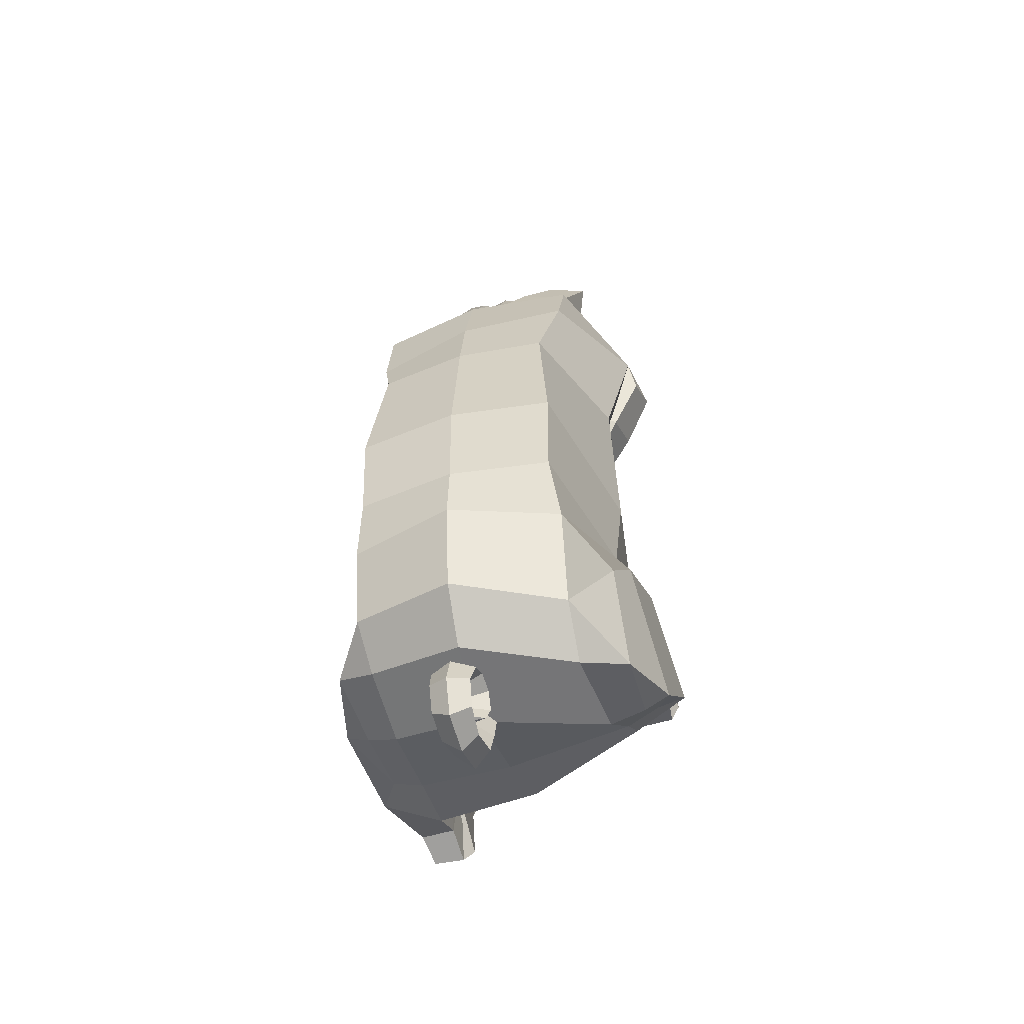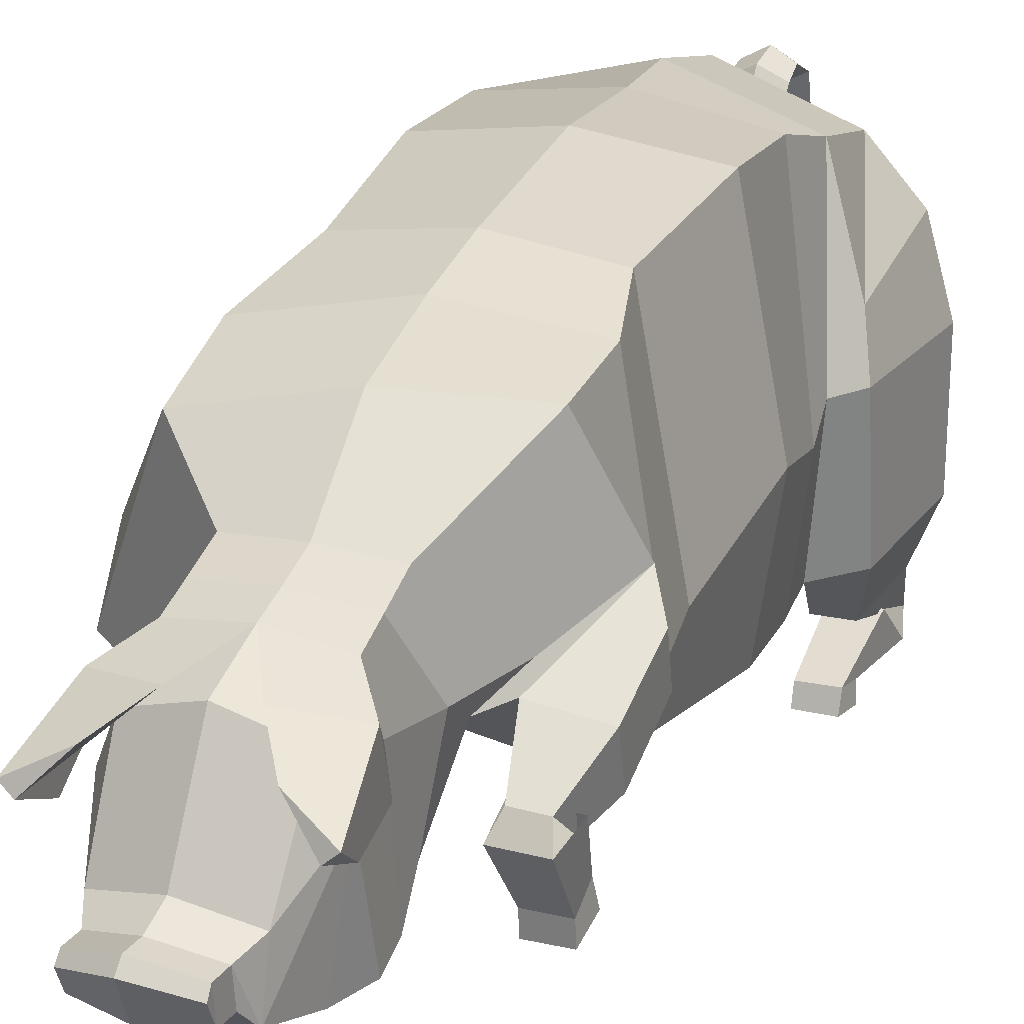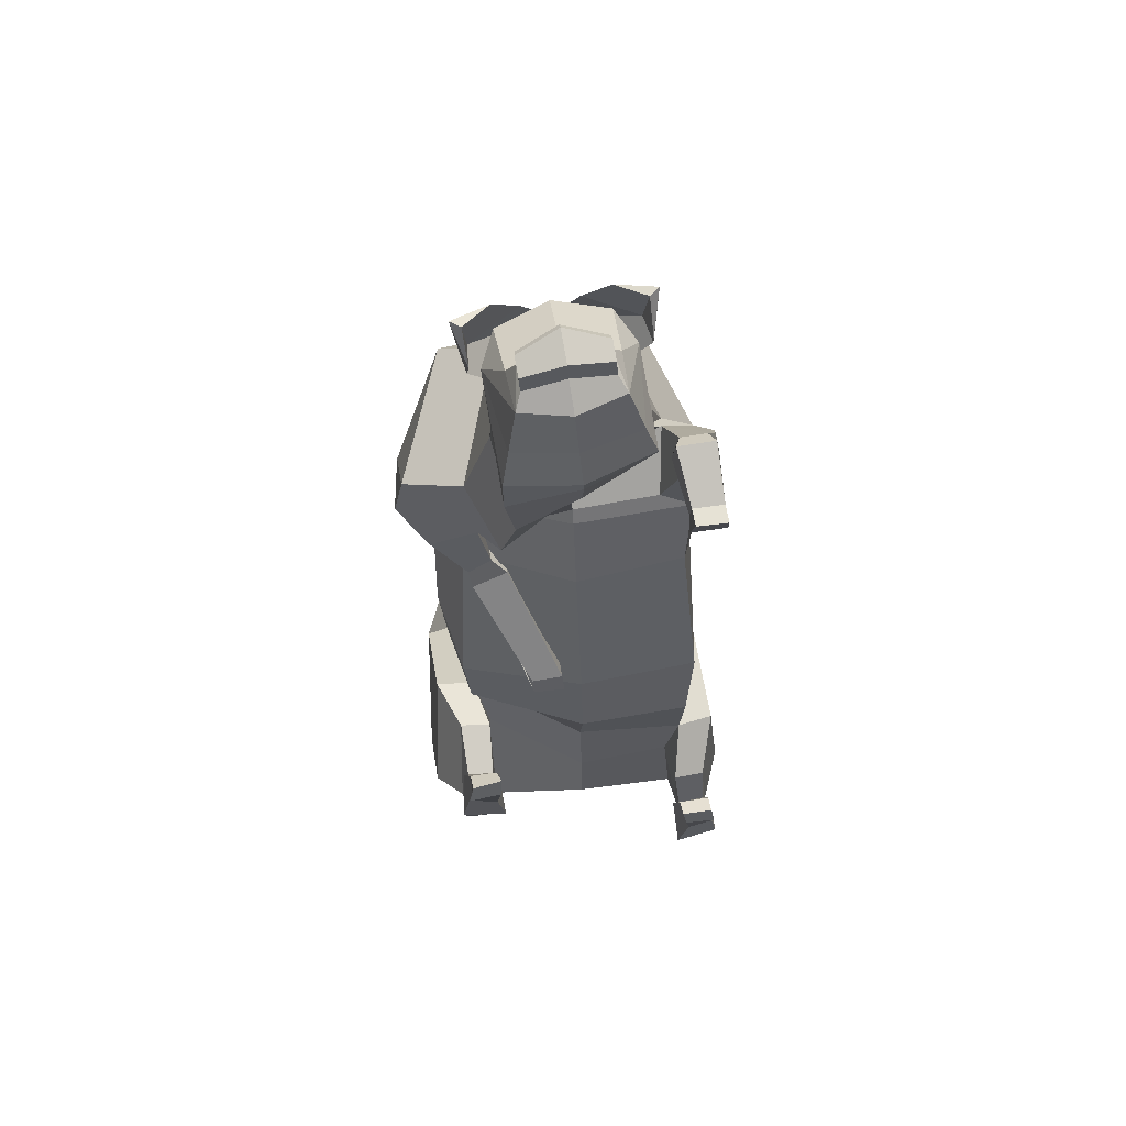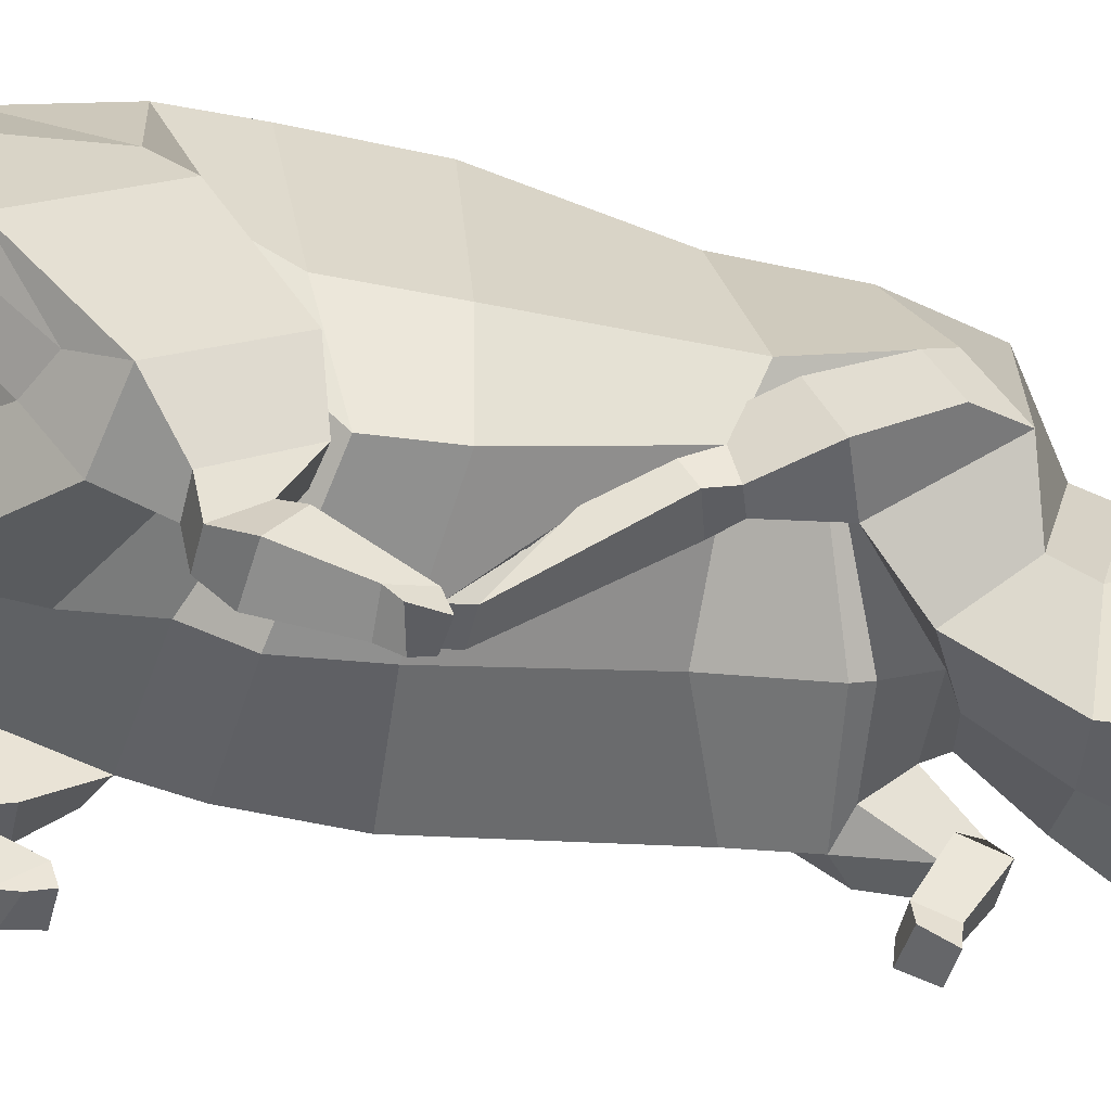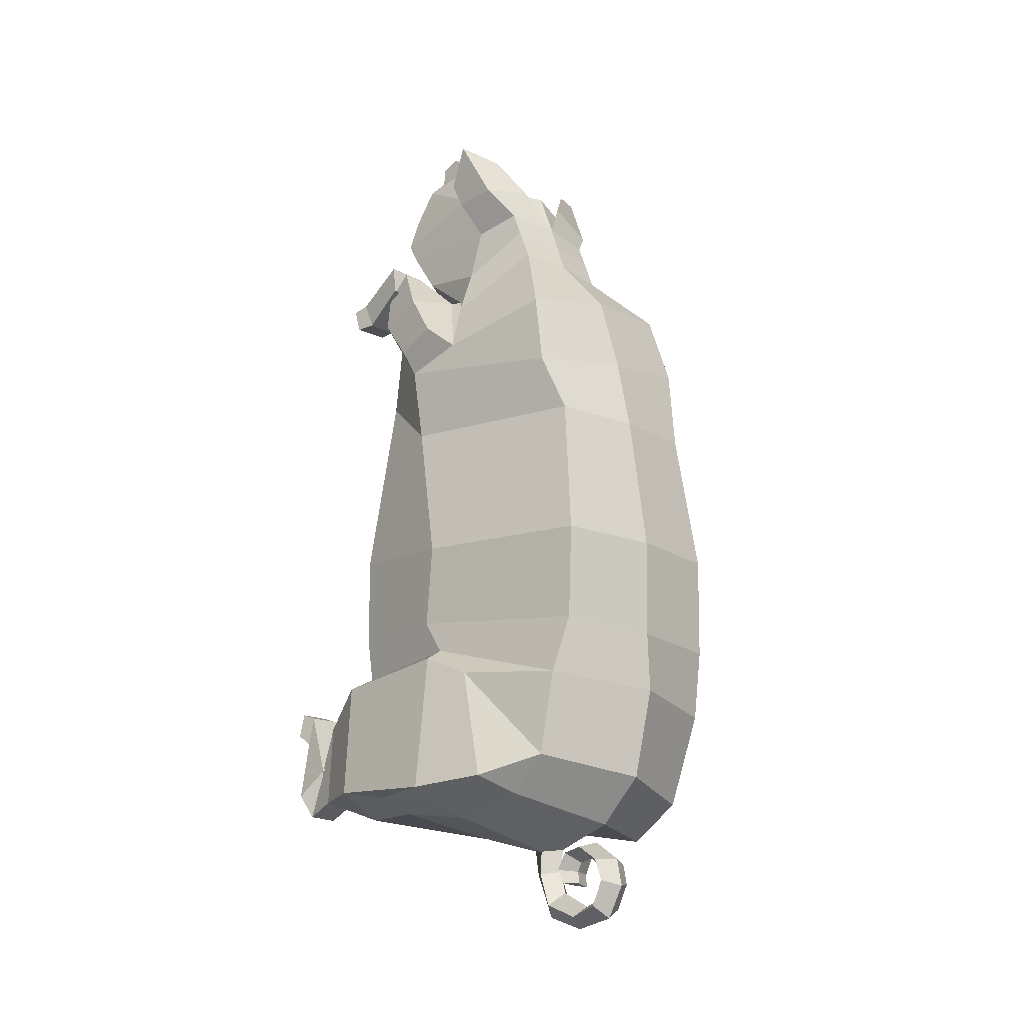
<metadata>
{"format":"obj","ext":"obj","renderer":"f3d","projection":"perspective","resolution":1024,"background":"white","views":[{"elev":-51.2,"azim":-162.8,"up":"+Z"},{"elev":21.6,"azim":21.4,"up":"+Y"},{"elev":58.9,"azim":-9.2,"up":"+Z"},{"elev":-48.4,"azim":-104.9,"up":"+Y"},{"elev":-17.7,"azim":135.5,"up":"+Z"}]}
</metadata>
<code>
o Pig_Cylinder
v 1.221 1.022 -0.3542
v 1.118 0.9981 -1.769
v 1.381 2.266 -0.4718
v 1.275 2.298 -1.606
v 1.022 4.026 -0.5174
v 1.091 3.814 -2.039
v 1.159 0.9581 -1.254
v 1.299 2.099 -1.275
v 1.005 3.969 -1.472
v 0.9893 1.045 -2.381
v 1.078 0.6368 -3.069
v 1.091 3.637 -2.874
v 1.036 3.628 1.481
v 1.398 1.939 1.68
v 0.8352 1.538 2.24
v 1.07 1.049 -3.283
v 1.424 0.6402 -3.083
v 1.061 3.233 -3.227
v 1.087 1.61 -3.273
v 1.07 2.458 -3.397
v 0.5285 2.782 3.465
v 1.02 3.52 2.214
v 1.377 2.558 1.856
v 0.9289 2.052 2.656
v 0.5346 2.919 3.135
v 0.9617 2.231 2.529
v 0.7035 1.958 2.778
v 0.5176 2.664 3.732
v 0.5902 2.182 3.63
v 0.6741 1.109 3.634
v 0.4727 2.357 4.183
v 0.6467 1.973 4.137
v 0.3798 1.06 4.667
v 0.4053 1.563 4.604
v 0.2922 1.457 4.797
v 1.057 1.235 1.509
v 0.2998 1.191 4.771
v 1.516 1.111 -1.882
v 1.508 2.357 -1.739
v 1.395 2.808 -1.946
v 1.659 1.2 -3.062
v 1.465 3.104 -3.068
v 1.653 2.355 -3.125
v 1.421 1.583 -3.13
v 1.402 2.39 -3.252
v 1.335 0.5861 -2.233
v 1.02 0.581 -2.245
v 1.381 1.55 2.851
v 0.6035 1.336 3.234
v 1.339 0.4252 -2.805
v 1.07 0.4134 -2.812
v 1.068 0.2997 -3.21
v 1.385 0.3172 -3.202
v 1.387 0.4909 -2.704
v 1.002 0.4884 -2.739
v 0.9995 0.1259 -2.975
v 1.452 0.186 -2.961
v 1.145 1.428 2.164
v 1.418 1.474 2.39
v 1.508 1.872 1.922
v 1.447 1.941 2.581
v 1.536 2.308 2.088
v 1.271 1.622 3.066
v 1.309 1.391 2.801
v 0.9912 1.366 2.778
v 1.003 1.628 3.05
v 0.6507 0.9736 3.856
v 0.5258 0.97 4.227
v 1.308 0.01139 -1.988
v 0.9234 1.558 2.831
v 0.9316 1.45 3.171
v 1.318 1.444 3.187
v 0.9796 0.8612 2.58
v 1.349 0.8662 2.569
v 1.002 0.7605 2.841
v 1.318 0.7556 2.836
v 0.7002 2.133 3.064
v 0.5006 2.544 3.881
v 0.2793 1.455 4.987
v 0.2811 1.373 5.046
v 0.2869 1.19 4.962
v 1.271 1.937 0.9534
v 0.9017 3.837 0.9004
v 0.9915 0.01537 -1.989
v 1.025 -0.02168 -2.157
v 1.353 -0.000816 -2.238
v 1.07 -0.001345 -2.332
v 0.9897 0.1896 -2.049
v 1.311 0.1916 -2.05
v 1.317 0.1309 -2.344
v 1.014 1.064 2.569
v 0.9999 0.9502 2.857
v 1.318 0.9451 2.857
v 1.309 1.058 2.581
v 0.7533 2.474 4.052
v 0.2068 2.542 4.19
v 0.7472 2.346 4.041
v 0.7964 2.048 4.008
v 0.8374 2.117 4.716
v 0.456 2.325 4.569
v 0.7334 2.026 4.717
v 0.7519 1.861 4.322
v 0.2133 2.775 -3.704
v 0.235 2.778 -3.943
v 0.2724 2.928 -4.28
v 0.2744 3.289 -4.424
v 0.2812 3.575 -4.331
v 0.2744 3.689 -4.079
v 0.29 3.619 -3.86
v 0.2739 3.386 -3.713
v 0.2854 3.186 -3.759
v 0.2992 3.098 -3.929
v 0.2708 3.14 -4.067
v 0.001508 1.036 -0.505
v 0.000622 1.048 -1.683
v -1.222 1.386 -0.4228
v -1.116 1.605 -1.202
v -1.379 2.337 -0.4794
v -1.281 2.677 -1.793
v -1.029 4.026 -0.5211
v -1.096 3.86 -2.231
v -0.003251 4.168 -0.5189
v -0.000957 4.174 -2.134
v 0.000338 0.9172 -1.218
v -1.158 1.377 -1.031
v -1.304 2.393 -1.338
v -1.02 4.015 -1.549
v -0.005403 4.145 -1.52
v 0.00179 0.9542 -2.289
v -0.9814 1.328 -1.6
v -1.056 0.5733 -1.823
v -1.051 3.543 -3.156
v 0.02883 3.979 -3.027
v -1.084 3.624 1.849
v -1.63 2.479 2.072
v -0.8761 2.201 1.631
v -0.01344 1.605 2.085
v -1.052 0.7526 -2.301
v 0.02403 1.02 -3.16
v -1.401 0.5774 -1.831
v -1.013 3.039 -3.51
v -1.061 1.228 -2.678
v 0.07078 1.806 -3.469
v 0.1033 2.811 -4.392
v -1.035 1.927 -3.302
v -0.5752 2.783 3.418
v -1.083 3.352 2.614
v -1.627 1.934 2.433
v -0.9443 1.735 1.695
v -0.008797 1.81 2.488
v -0.552 2.919 3.096
v -1.054 1.66 2.664
v -0.7703 1.227 2.131
v -0.0154 1.477 2.542
v -0.6031 2.666 3.669
v -0.6672 2.183 3.56
v -0.7636 0.847 3.485
v -0.04439 0.8248 3.628
v -0.08141 2.526 4.205
v -0.6275 2.358 4.112
v -0.7954 1.974 4.045
v -0.6073 1.06 4.6
v -0.111 0.9456 4.593
v -0.1146 1.678 4.644
v -0.6243 1.563 4.535
v -0.004454 1.398 1.039
v -0.1308 1.572 4.883
v -0.5381 1.457 4.74
v -1.092 1.971 0.9736
v -0.1276 1.169 4.838
v -0.5421 1.191 4.714
v -1.513 1.692 -1.281
v -1.515 2.727 -1.96
v -1.4 3.024 -2.266
v -1.648 0.9868 -2.19
v -1.443 2.743 -3.369
v -1.644 1.886 -3.025
v -1.407 1.259 -2.527
v -1.385 1.869 -3.144
v -1.322 1.084 -1.165
v -1.008 1.069 -1.203
v -1.049 2.008 0.5706
v -0.6588 0.8979 2.989
v -0.02069 1.05 3.139
v -1.317 0.5819 -1.416
v -1.048 0.5735 -1.415
v -1.038 0.2476 -1.746
v -1.356 0.2588 -1.748
v -1.373 0.5291 -1.251
v -0.9893 0.502 -1.3
v -0.9743 0.1213 -1.501
v -1.429 0.169 -1.485
v -1.181 2.354 1.417
v -0.01394 1.541 1.922
v -1.385 2.279 1.267
v -1.679 2.33 1.829
v -1.426 1.803 1.489
v -1.721 1.916 2.04
v -1.069 1.695 1.026
v -1.117 2.15 0.8811
v -0.8271 2.195 1.004
v -0.8219 1.738 1.123
v 0.05315 3.548 -3.477
v -0.05524 0.7701 3.779
v -0.7654 0.8811 3.768
v -0.08073 0.8669 4.147
v -0.6925 0.9698 4.144
v -1.31 0.01652 -0.5203
v -0.6289 2.076 0.7398
v -0.6703 1.68 0.9392
v -1.038 1.641 0.8128
v -0.2079 1.269 -0.278
v -0.6806 1.333 -0.02637
v -0.194 0.9715 -0.4342
v -0.518 0.9752 -0.4142
v 0.003645 3.567 2.461
v -0.009543 2.96 3.143
v 0.005563 3.81 1.635
v -0.04534 2.742 3.71
v -0.7565 1.874 3.119
v -0.0246 2.839 3.464
v -0.6108 2.545 3.814
v -0.1492 1.479 5.155
v -0.1437 1.571 5.074
v -0.5511 1.455 4.931
v -0.5608 1.373 4.989
v -0.1406 1.168 5.028
v -0.555 1.19 4.904
v -1.34 2.453 1.138
v -0.9011 3.853 0.9207
v 0.000504 3.963 0.8956
v -1.003 0.05609 -0.5243
v -1.027 -0.02351 -0.6827
v -1.352 -0.00147 -0.7743
v -1.068 -0.01286 -0.862
v -1.038 0.2497 -0.7137
v -1.314 0.1962 -0.5921
v -1.315 0.1332 -0.8776
v -0.4333 1.536 0.2167
v -0.2115 1.008 -0.2108
v -0.5305 1.005 -0.2201
v -0.7239 1.515 0.1491
v -0.8771 2.475 3.959
v -0.3519 2.543 4.157
v -0.8744 2.347 3.944
v -0.9183 2.049 3.908
v -1.042 2.119 4.606
v -0.6445 2.327 4.505
v -0.939 2.029 4.62
v -0.912 1.862 4.226
v 0.07917 2.962 -3.689
v 0.07717 2.555 -3.669
v -0.06012 2.671 -3.687
v 0.08743 2.604 -3.922
v 0.1003 3.218 -4.533
v 0.08396 2.936 -3.92
v -0.06272 2.749 -3.948
v 0.08978 3.623 -4.45
v 0.09069 3.001 -4.147
v -0.07856 2.918 -4.292
v 0.07509 3.789 -4.126
v 0.09049 3.316 -4.309
v -0.08355 3.282 -4.437
v 0.08514 3.484 -4.247
v -0.1077 3.569 -4.345
v 0.0816 3.013 -3.902
v 0.07761 3.572 -4.083
v -0.1232 3.682 -4.094
v 0.07074 3.17 -3.681
v 0.07304 3.517 -3.926
v 0.06634 3.724 -3.848
v -0.1518 3.611 -3.877
v 0.07174 3.351 -3.803
v 0.06477 3.439 -3.655
v -0.1376 3.379 -3.728
v 0.07564 3.223 -3.845
v -0.1382 3.179 -3.774
v 0.07973 3.183 -3.939
v -0.1365 3.091 -3.946
v 0.08624 3.078 -4.066
v 0.08556 3.141 -4.079
v 0.0838 3.195 -4.059
v -0.09991 3.134 -4.081
f 124 115 2 7
f 7 2 4 8
f 8 4 6 9
f 9 6 123 128
f 5 9 128 122
f 83 231 218 13
f 3 8 9 5
f 1 7 8 3
f 114 124 7 1
f 6 4 39 40
f 2 115 129 10
f 2 10 11 47
f 123 6 12 133
f 12 18 203 133
f 16 19 44 41
f 13 218 216 22
f 38 2 47 46
f 18 12 42
f 82 83 13 14
f 36 82 14 58
f 166 36 58 194
f 38 41 43 39
f 19 20 45 44
f 143 19 16 139
f 103 252 254 104
f 129 139 16 10
f 14 13 22 23
f 137 15 24 150
f 23 22 25 26
f 24 23 26 27
f 22 216 217 25
f 150 24 27 154
f 184 49 30 158
f 77 21 28 29
f 21 221 219 28
f 158 30 67 204
f 170 163 33 37
f 29 28 95 98
f 30 29 32 67
f 32 31 34
f 33 34 35
f 34 164 167 35
f 37 35 79 81
f 170 37 81 227
f 35 167 224 79
f 33 35 37
f 39 43 42 40
f 38 46 17 41
f 44 45 43
f 41 44 43
f 43 45 42
f 20 18 42 45
f 4 2 38 39
f 24 66 63 61
f 46 47 51 50
f 47 11 52 51
f 16 41 17 11
f 27 26 77 49
f 10 16 11
f 26 25 21 77
f 52 53 57 56
f 46 50 53 17
f 154 27 49 184
f 25 217 221 21
f 53 50 54 57
f 51 52 56 55
f 50 51 55 54
f 70 48 94 91
f 40 12 6
f 58 14 60 59
f 194 58 15 137
f 59 60 62 61
f 23 24 61 62
f 14 23 62 60
f 88 87 85 84
f 42 12 40
f 24 15 65 66
f 59 61 63 64
f 59 64 65 58
f 58 65 15
f 203 18 20 103 251
f 68 32 33
f 206 68 33 163
f 67 32 68
f 34 33 32
f 204 67 68 206
f 164 34 31 159
f 64 63 72 48
f 66 65 70 71
f 90 89 69 86
f 89 88 84 69
f 84 85 86 69
f 93 92 75 76
f 75 73 74 76
f 94 93 76 74
f 219 78 97 96
f 78 31 32 29
f 78 219 159 31
f 49 77 29 30
f 79 224 223 80
f 80 223 227 81
f 80 81 79
f 114 1 36 166
f 1 3 82 36
f 3 5 83 82
f 5 122 231 83
f 11 17 53 52
f 63 66 71 72
f 56 57 90 87
f 57 54 89 90
f 54 55 88 89
f 55 56 87 88
f 65 64 48 70
f 87 90 86 85
f 92 91 73 75
f 48 72 93 94
f 72 71 92 93
f 71 70 91 92
f 91 94 74 73
f 98 95 99 102
f 96 97 101 100
f 28 219 96 95
f 78 29 98 97
f 99 100 101
f 102 99 101
f 95 96 100 99
f 97 98 102 101
f 256 104 105 259
f 252 103 20 19 143
f 251 103 104 256
f 104 254 144 105
f 259 105 106 262
f 105 144 255 106
f 106 255 258 107
f 262 106 107 264
f 107 258 261 108
f 264 107 108 267
f 267 108 109 270
f 108 261 271 109
f 270 109 110 273
f 109 271 274 110
f 110 274 269 111
f 273 110 111 276
f 276 111 112 278
f 111 269 266 112
f 112 266 280 113
f 278 112 113 282
f 281 113 280
f 282 113 281
f 124 125 117 115
f 125 126 119 117
f 126 127 121 119
f 127 128 123 121
f 120 122 128 127
f 230 134 218 231
f 118 120 127 126
f 116 118 126 125
f 114 116 125 124
f 121 174 173 119
f 117 130 129 115
f 117 181 131 130
f 123 133 132 121
f 132 133 203 141
f 138 175 178 142
f 134 147 216 218
f 172 180 181 117
f 141 176 132
f 229 135 134 230
f 169 193 135 229
f 166 194 193 169
f 172 173 177 175
f 142 178 179 145
f 143 139 138 142
f 253 257 254 252
f 129 130 138 139
f 135 148 147 134
f 137 150 149 136
f 148 152 151 147
f 149 153 152 148
f 147 151 217 216
f 150 154 153 149
f 184 158 157 183
f 220 156 155 146
f 146 155 219 221
f 158 204 205 157
f 170 171 162 163
f 156 246 243 155
f 157 205 161 156
f 161 165 160
f 162 168 165
f 165 168 167 164
f 171 228 225 168
f 170 227 228 171
f 168 225 224 167
f 162 171 168
f 173 174 176 177
f 172 175 140 180
f 178 177 179
f 175 177 178
f 177 176 179
f 145 179 176 141
f 119 173 172 117
f 149 197 199 202
f 180 185 186 181
f 181 186 187 131
f 138 131 140 175
f 153 183 220 152
f 130 131 138
f 152 220 146 151
f 187 191 192 188
f 180 140 188 185
f 154 184 183 153
f 151 146 221 217
f 188 192 189 185
f 186 190 191 187
f 185 189 190 186
f 209 239 242 182
f 174 121 132
f 193 195 196 135
f 194 137 136 193
f 195 197 198 196
f 148 198 197 149
f 135 196 198 148
f 236 232 233 235
f 176 174 132
f 149 202 201 136
f 195 200 199 197
f 195 193 201 200
f 193 136 201
f 203 251 253 145 141
f 207 162 161
f 206 163 162 207
f 205 207 161
f 165 161 162
f 204 206 207 205
f 164 159 160 165
f 200 182 211 199
f 202 210 209 201
f 238 234 208 237
f 237 208 232 236
f 232 208 234 233
f 241 215 214 240
f 214 215 213 212
f 242 213 215 241
f 219 244 245 222
f 222 156 161 160
f 222 160 159 219
f 183 157 156 220
f 225 226 223 224
f 226 228 227 223
f 226 225 228
f 114 166 169 116
f 116 169 229 118
f 118 229 230 120
f 120 230 231 122
f 131 187 188 140
f 199 211 210 202
f 191 235 238 192
f 192 238 237 189
f 189 237 236 190
f 190 236 235 191
f 201 209 182 200
f 235 233 234 238
f 240 214 212 239
f 182 242 241 211
f 211 241 240 210
f 210 240 239 209
f 239 212 213 242
f 246 250 247 243
f 244 248 249 245
f 155 243 244 219
f 222 245 246 156
f 247 249 248
f 250 249 247
f 243 247 248 244
f 245 249 250 246
f 256 259 260 257
f 252 143 142 145 253
f 251 256 257 253
f 257 260 144 254
f 259 262 263 260
f 260 263 255 144
f 263 265 258 255
f 262 264 265 263
f 265 268 261 258
f 264 267 268 265
f 267 270 272 268
f 268 272 271 261
f 270 273 275 272
f 272 275 274 271
f 275 277 269 274
f 273 276 277 275
f 276 278 279 277
f 277 279 266 269
f 279 283 280 266
f 278 282 283 279
f 281 280 283
f 282 281 283

</code>
